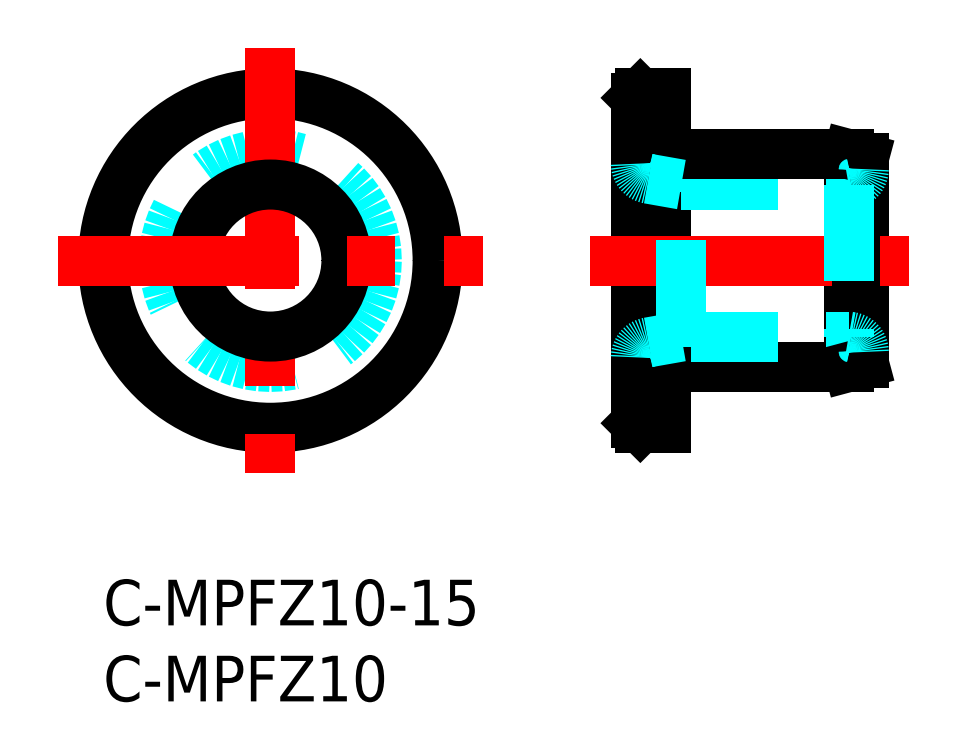
<metadata>
{"format":"dxf","ext":"dxf","renderer":"ezdxf+matplotlib","layout":"modelspace","background":"white","min_lineweight":24,"dpi":150}
</metadata>
<code>
0
SECTION
2
ENTITIES
0
INSERT
8
MSM_PART_NUMBER
2
*U23
10
0
20
0
30
0
0
INSERT
8
MSM_PART_NUMBER
2
*U24
10
0
20
0
30
0
0
LINE
8
MSM_CONTINUOUS
10
35.34
20
32
30
0
11
35.34
21
10
31
0
0
LINE
8
MSM_CONTINUOUS
10
35.04
20
31.7
30
0
11
35.04
21
10.3
31
0
0
LINE
8
MSM_CONTINUOUS
10
37.04
20
28.3
30
0
11
37.04
21
13.7
31
0
0
LINE
8
MSM_CONTINUOUS
10
50.04
20
14.27
30
0
11
50.04
21
27.73
31
0
0
LINE
8
MSM_CONTINUOUS
10
49.04
20
28
30
0
11
49.04
21
14
31
0
0
CIRCLE
8
MSM_CONTINUOUS
10
11
20
21
30
0
40
11
0
CIRCLE
8
MSM_DASHED
10
11
20
21
30
0
40
7
0
LINE
8
MSM_CENTER
10
11
20
35
30
0
11
11
21
7
31
0
0
CIRCLE
8
MSM_CONTINUOUS
10
11
20
21
30
0
40
5
0
LINE
8
MSM_CENTER
10
-3
20
21
30
0
11
25
21
21
31
0
0
LINE
8
MSM_CONTINUOUS
10
37.34
20
14
30
0
11
49.04
21
14
31
0
0
LINE
8
MSM_DASHED
10
38.04
20
26
30
0
11
49.04
21
26
31
0
0
LINE
8
MSM_DASHED
10
38.04
20
16
30
0
11
49.04
21
16
31
0
0
LINE
8
MSM_CENTER
10
32.04
20
21
30
0
11
53.04
21
21
31
0
0
LINE
8
MSM_CONTINUOUS
10
35.04
20
10.3
30
0
11
35.34
21
10
31
0
0
ARC
8
MSM_CONTINUOUS
10
37.34
20
13.7
30
0
40
0.3
50
90
51
180
0
LINE
8
MSM_CONTINUOUS
10
37.04
20
13.7
30
0
11
37.04
21
10
31
0
0
LINE
8
MSM_CONTINUOUS
10
35.34
20
10
30
0
11
37.04
21
10
31
0
0
LINE
8
MSM_CONTINUOUS
10
50.04
20
14.27
30
0
11
49.04
21
14
31
0
0
LINE
8
MSM_CONTINUOUS
10
49.04
20
28
30
0
11
37.34
21
28
31
0
0
LINE
8
MSM_CONTINUOUS
10
35.04
20
31.7
30
0
11
35.34
21
32
31
0
0
ARC
8
MSM_CONTINUOUS
10
37.34
20
28.3
30
0
40
0.3
50
180
51
270
0
LINE
8
MSM_CONTINUOUS
10
35.34
20
32
30
0
11
37.04
21
32
31
0
0
LINE
8
MSM_CONTINUOUS
10
37.04
20
28.3
30
0
11
37.04
21
32
31
0
0
LINE
8
MSM_CONTINUOUS
10
50.04
20
27.73
30
0
11
49.04
21
28
31
0
0
LINE
8
MSM_DASHED
10
49.04
20
26
30
0
11
49.04
21
16
31
0
0
LINE
8
MSM_DASHED
10
38.04
20
16
30
0
11
38.04
21
26
31
0
0
LINE
8
MSM_DASHED
10
38.04
20
26
30
0
11
35.86
21
26.38
31
0
0
ARC
8
MSM_DASHED
10
36.04
20
27.37
30
0
40
1
50
180
51
260
0
LINE
8
MSM_DASHED
10
49.04
20
26
30
0
11
49.21
21
26.03
31
0
0
ARC
8
MSM_DASHED
10
49.04
20
27.02
30
0
40
1
50
280
51
0
0
ARC
8
MSM_DASHED
10
36.04
20
14.63
30
0
40
1
50
100
51
180
0
LINE
8
MSM_DASHED
10
38.04
20
16
30
0
11
35.86
21
15.62
31
0
0
ARC
8
MSM_DASHED
10
49.04
20
14.98
30
0
40
1
50
0
51
80
0
LINE
8
MSM_DASHED
10
49.04
20
16
30
0
11
49.21
21
15.97
31
0
0
ENDSEC
0
EOF

</code>
